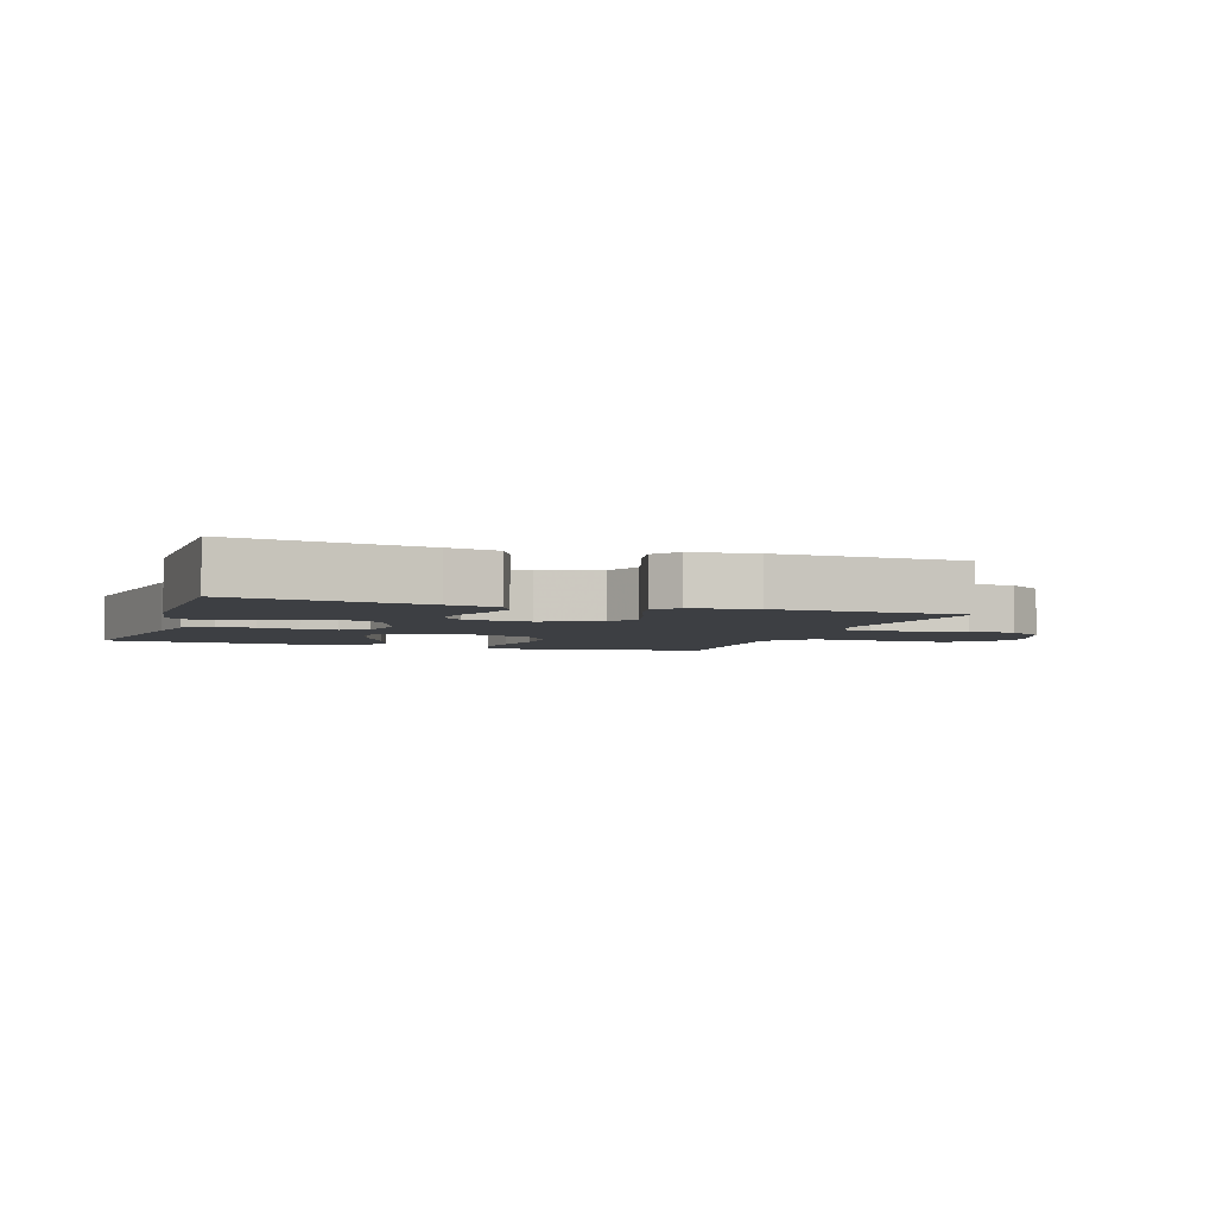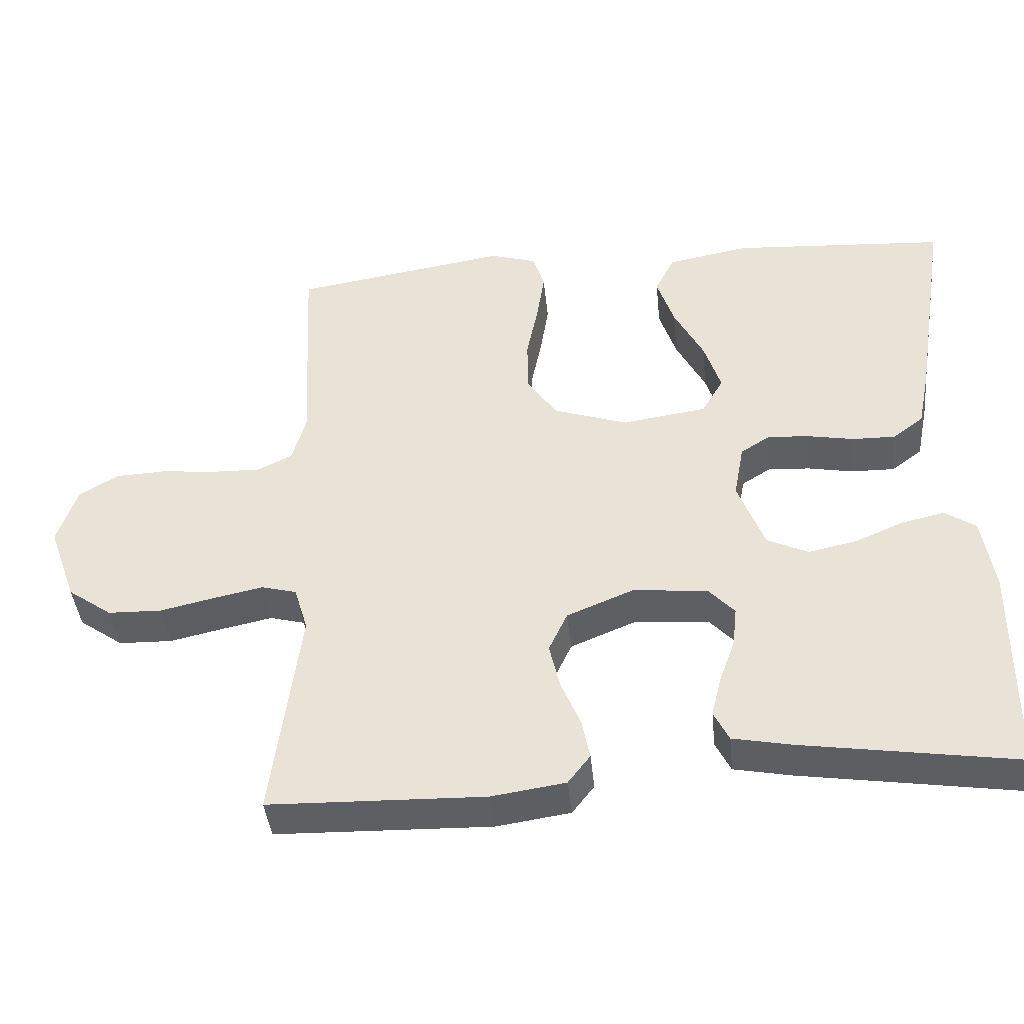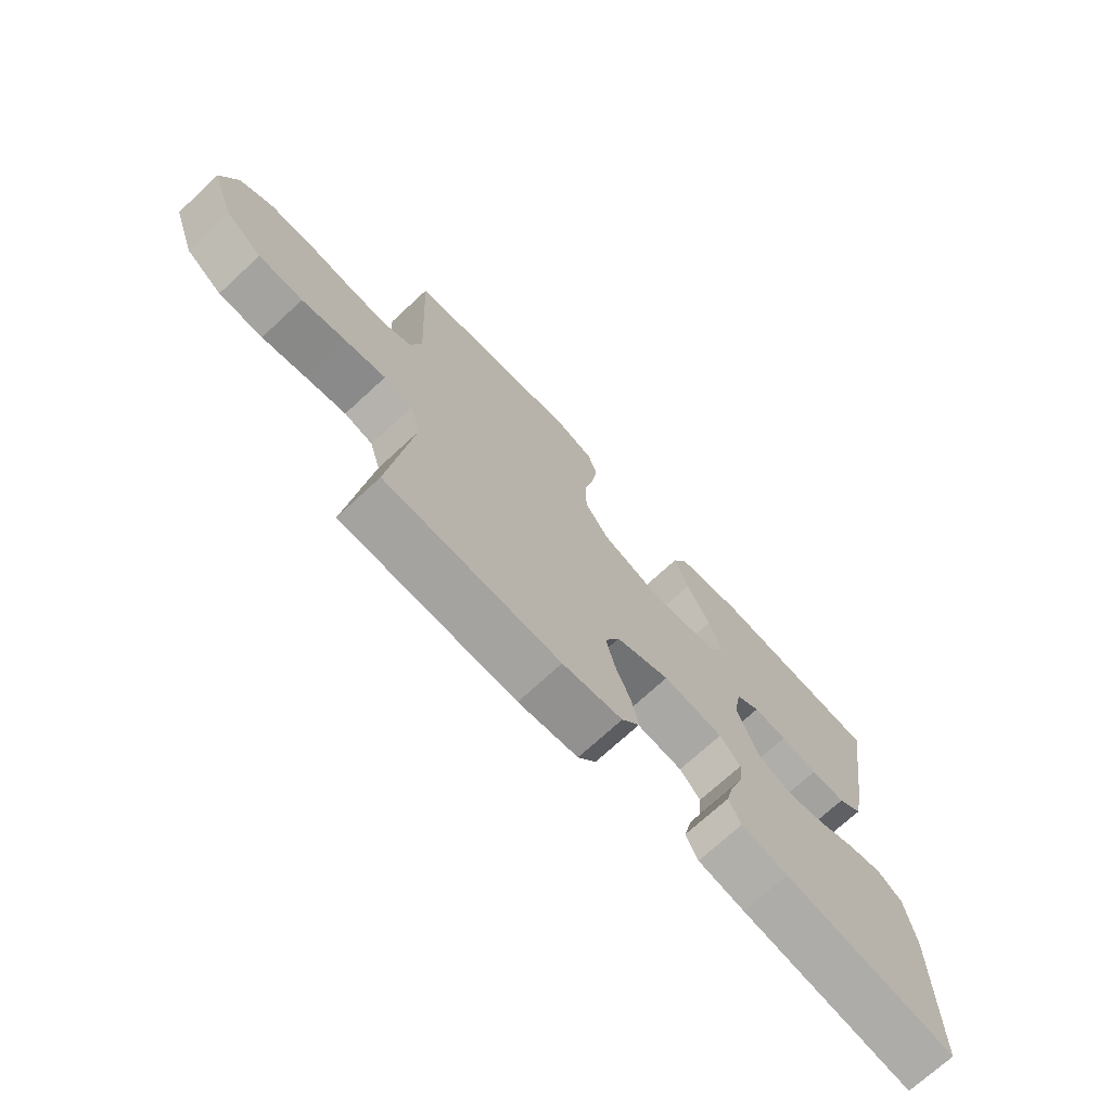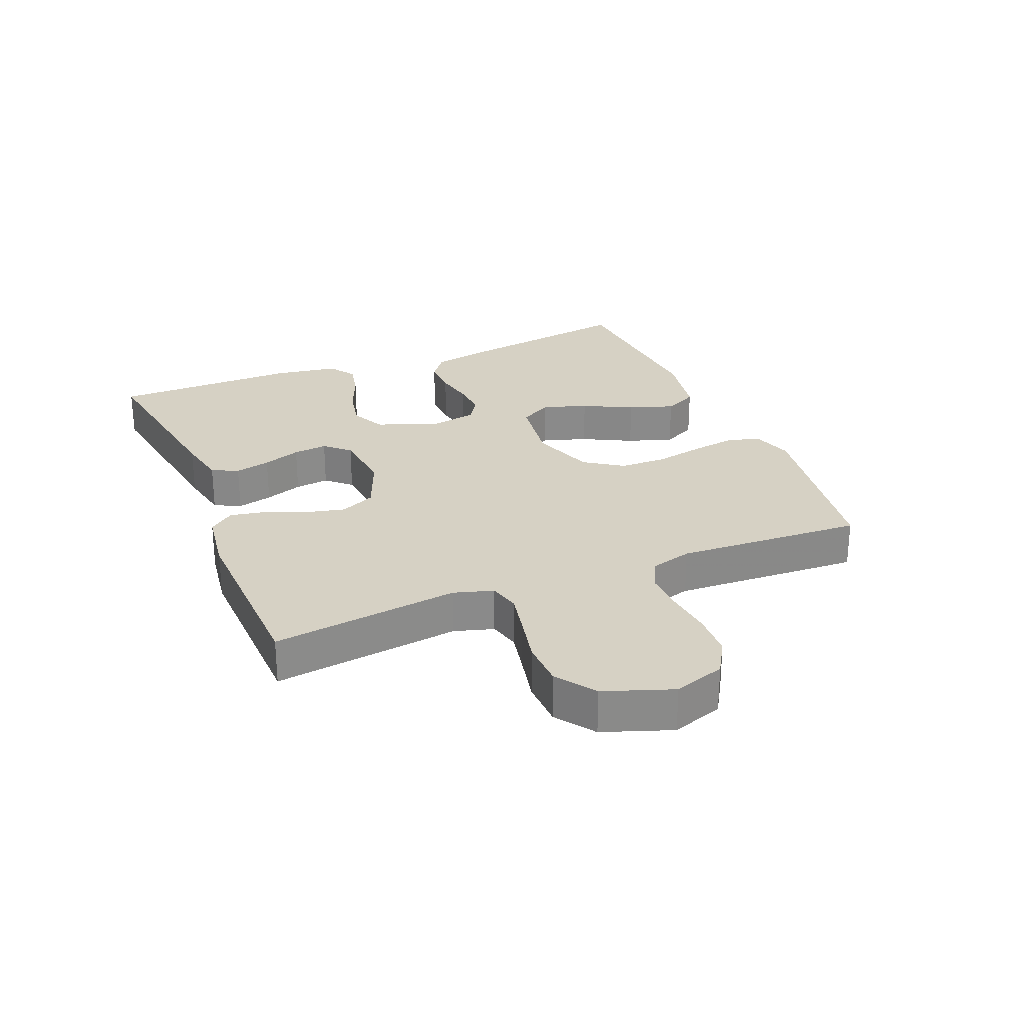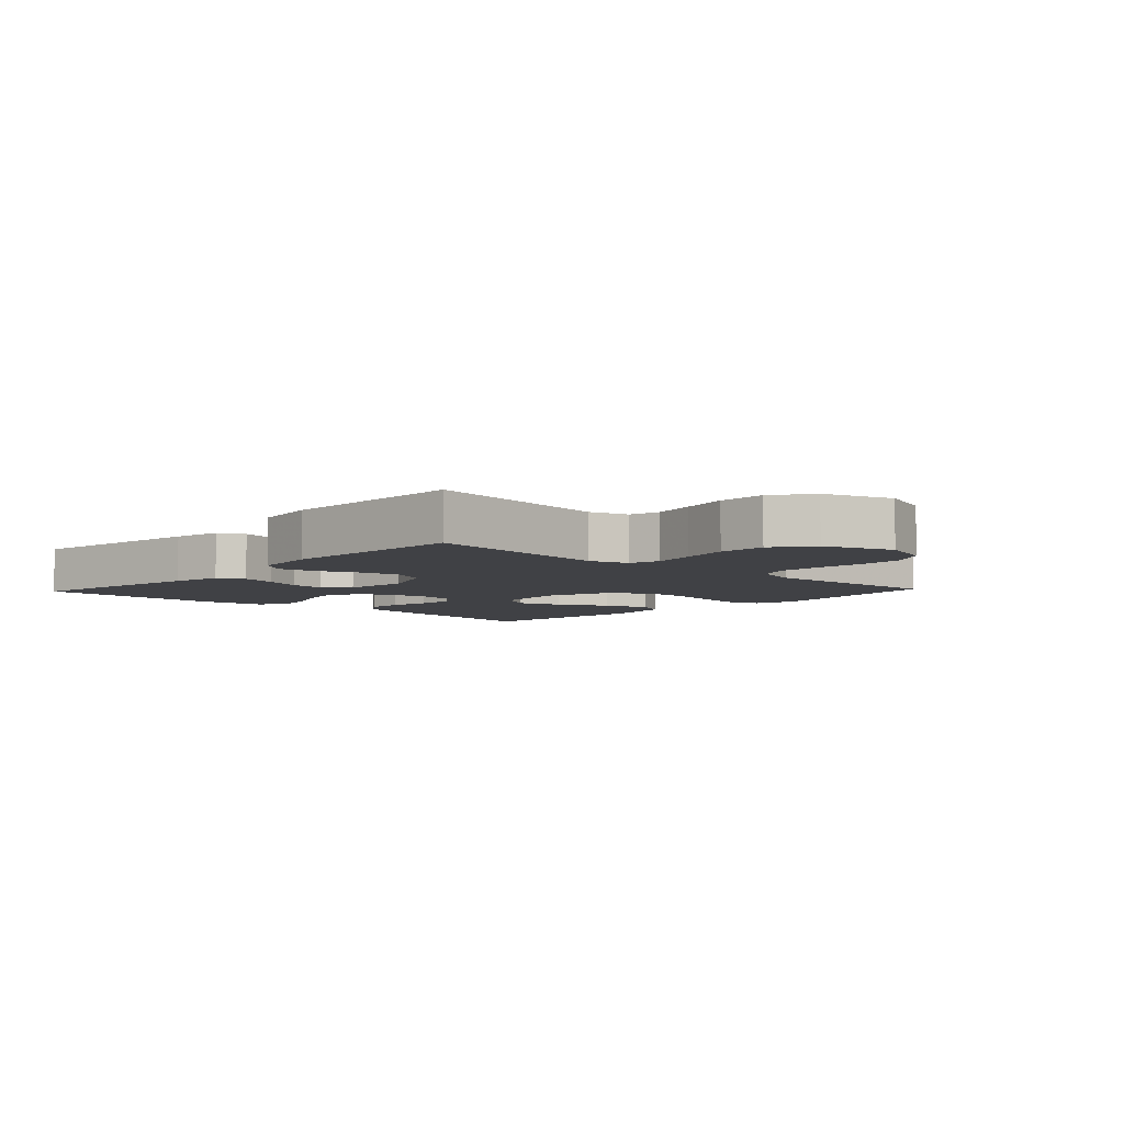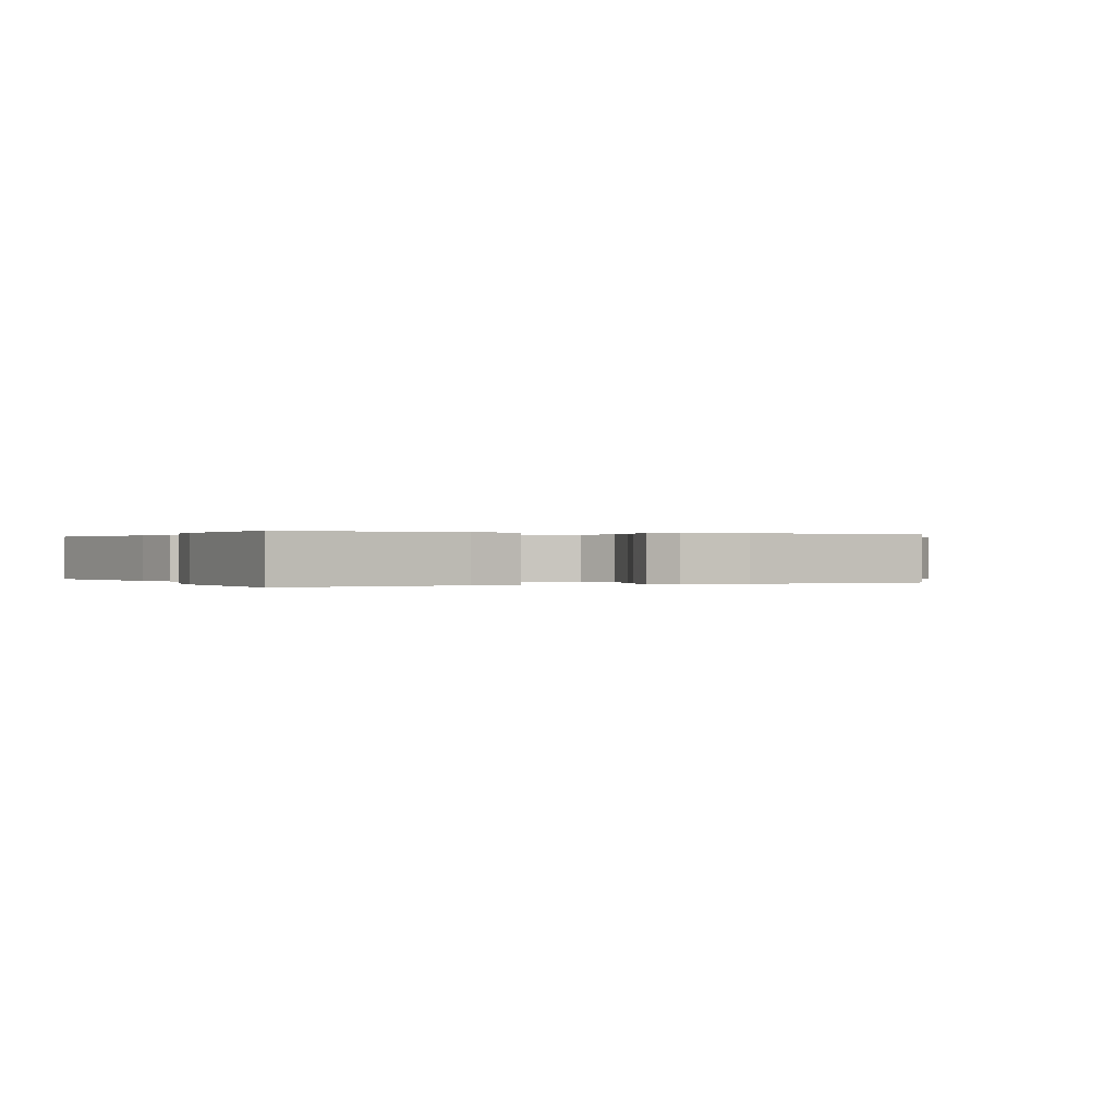
<metadata>
{"format":"obj","ext":"obj","renderer":"f3d","projection":"perspective","resolution":1024,"background":"white","views":[{"elev":-3.9,"azim":161.2,"up":"+Y"},{"elev":-41.8,"azim":5.8,"up":"+Z"},{"elev":-71.8,"azim":-47.2,"up":"+Z"},{"elev":26.9,"azim":-112.4,"up":"+Y"},{"elev":-5.8,"azim":-133.2,"up":"+Y"},{"elev":0.1,"azim":152.7,"up":"+Y"}]}
</metadata>
<code>
v 0.5 0.07 0.5
v 0.452 0.07 0.2
v 0.435 0.07 0.117
v 0.392 0.07 0.085
v 0.332 0.07 0.086
v 0.268 0.07 0.098
v 0.21 0.07 0.102
v 0.169 0.07 0.076
v 0.155 0.07 0
v 0.192 0.07 -0.098
v 0.249 0.07 -0.125
v 0.316 0.07 -0.111
v 0.385 0.07 -0.082
v 0.444 0.07 -0.069
v 0.487 0.07 -0.098
v 0.503 0.07 -0.2
v 0.5 0.07 -0.5
v 0.2 0.07 -0.454
v 0.119 0.07 -0.438
v 0.098 0.07 -0.396
v 0.112 0.07 -0.339
v 0.134 0.07 -0.278
v 0.14 0.07 -0.223
v 0.104 0.07 -0.184
v 0 0.07 -0.174
v -0.093 0.07 -0.212
v -0.119 0.07 -0.268
v -0.104 0.07 -0.332
v -0.077 0.07 -0.397
v -0.066 0.07 -0.453
v -0.097 0.07 -0.493
v -0.2 0.07 -0.508
v -0.5 0.07 -0.5
v -0.461 0.07 -0.2
v -0.48 0.07 -0.137
v -0.529 0.07 -0.124
v -0.597 0.07 -0.138
v -0.674 0.07 -0.155
v -0.749 0.07 -0.153
v -0.811 0.07 -0.109
v -0.85 0.07 0
v -0.823 0.07 0.082
v -0.768 0.07 0.115
v -0.697 0.07 0.118
v -0.622 0.07 0.11
v -0.553 0.07 0.108
v -0.504 0.07 0.132
v -0.485 0.07 0.2
v -0.5 0.07 0.5
v -0.2 0.07 0.547
v -0.135 0.07 0.527
v -0.119 0.07 0.476
v -0.13 0.07 0.404
v -0.146 0.07 0.325
v -0.145 0.07 0.248
v -0.103 0.07 0.187
v 0 0.07 0.152
v 0.118 0.07 0.169
v 0.148 0.07 0.221
v 0.125 0.07 0.293
v 0.084 0.07 0.372
v 0.06 0.07 0.445
v 0.087 0.07 0.499
v 0.2 0.07 0.52
v 0.5 0 0.5
v 0.452 0 0.2
v 0.435 0 0.117
v 0.392 0 0.085
v 0.332 0 0.086
v 0.268 0 0.098
v 0.21 0 0.102
v 0.169 0 0.076
v 0.155 0 0
v 0.192 0 -0.098
v 0.249 0 -0.125
v 0.316 0 -0.111
v 0.385 0 -0.082
v 0.444 0 -0.069
v 0.487 0 -0.098
v 0.503 0 -0.2
v 0.5 0 -0.5
v 0.2 0 -0.454
v 0.119 0 -0.438
v 0.098 0 -0.396
v 0.112 0 -0.339
v 0.134 0 -0.278
v 0.14 0 -0.223
v 0.104 0 -0.184
v 0 0 -0.174
v -0.093 0 -0.212
v -0.119 0 -0.268
v -0.104 0 -0.332
v -0.077 0 -0.397
v -0.066 0 -0.453
v -0.097 0 -0.493
v -0.2 0 -0.508
v -0.5 0 -0.5
v -0.461 0 -0.2
v -0.48 0 -0.137
v -0.529 0 -0.124
v -0.597 0 -0.138
v -0.674 0 -0.155
v -0.749 0 -0.153
v -0.811 0 -0.109
v -0.85 0 0
v -0.823 0 0.082
v -0.768 0 0.115
v -0.697 0 0.118
v -0.622 0 0.11
v -0.553 0 0.108
v -0.504 0 0.132
v -0.485 0 0.2
v -0.5 0 0.5
v -0.2 0 0.547
v -0.135 0 0.527
v -0.119 0 0.476
v -0.13 0 0.404
v -0.146 0 0.325
v -0.145 0 0.248
v -0.103 0 0.187
v 0 0 0.152
v 0.118 0 0.169
v 0.148 0 0.221
v 0.125 0 0.293
v 0.084 0 0.372
v 0.06 0 0.445
v 0.087 0 0.499
v 0.2 0 0.52
f 4 5 6
f 3 4 6
f 2 3 6
f 1 2 6
f 64 1 6
f 63 64 6
f 62 63 6
f 61 62 6
f 60 61 6
f 59 60 6 7
f 58 59 7 8
f 57 58 8 9
f 56 57 9 10
f 52 53 54
f 51 52 54
f 50 51 54
f 49 50 54
f 48 49 54
f 47 48 54 55
f 46 47 55 56
f 43 44 45
f 42 43 45
f 41 42 45
f 40 41 45
f 39 40 45
f 38 39 45
f 37 38 45
f 36 37 45 46
f 46 56 10
f 36 46 10
f 35 36 10
f 32 33 34
f 31 32 34
f 30 31 34
f 29 30 34
f 28 29 34
f 27 28 34 35
f 20 21 22
f 19 20 22
f 18 19 22
f 17 18 22
f 16 17 22
f 15 16 22
f 14 15 22
f 13 14 22
f 12 13 22
f 11 12 22 23
f 10 11 23 24
f 26 27 35
f 25 26 35
f 25 35 10
f 10 24 25
f 70 69 68
f 70 68 67
f 70 67 66
f 70 66 65
f 70 65 128
f 70 128 127
f 70 127 126
f 70 126 125
f 70 125 124
f 71 70 124 123
f 72 71 123 122
f 73 72 122 121
f 74 73 121 120
f 118 117 116
f 118 116 115
f 118 115 114
f 118 114 113
f 118 113 112
f 119 118 112 111
f 120 119 111 110
f 109 108 107
f 109 107 106
f 109 106 105
f 109 105 104
f 109 104 103
f 109 103 102
f 109 102 101
f 110 109 101 100
f 74 120 110
f 74 110 100
f 74 100 99
f 98 97 96
f 98 96 95
f 98 95 94
f 98 94 93
f 98 93 92
f 99 98 92 91
f 86 85 84
f 86 84 83
f 86 83 82
f 86 82 81
f 86 81 80
f 86 80 79
f 86 79 78
f 86 78 77
f 86 77 76
f 87 86 76 75
f 88 87 75 74
f 99 91 90
f 99 90 89
f 74 99 89
f 89 88 74
f 1 65 66 2
f 2 66 67 3
f 3 67 68 4
f 4 68 69 5
f 5 69 70 6
f 6 70 71 7
f 7 71 72 8
f 8 72 73 9
f 9 73 74 10
f 10 74 75 11
f 11 75 76 12
f 12 76 77 13
f 13 77 78 14
f 14 78 79 15
f 15 79 80 16
f 16 80 81 17
f 17 81 82 18
f 18 82 83 19
f 19 83 84 20
f 20 84 85 21
f 21 85 86 22
f 22 86 87 23
f 23 87 88 24
f 24 88 89 25
f 25 89 90 26
f 26 90 91 27
f 27 91 92 28
f 28 92 93 29
f 29 93 94 30
f 30 94 95 31
f 31 95 96 32
f 32 96 97 33
f 33 97 98 34
f 34 98 99 35
f 35 99 100 36
f 36 100 101 37
f 37 101 102 38
f 38 102 103 39
f 39 103 104 40
f 40 104 105 41
f 41 105 106 42
f 42 106 107 43
f 43 107 108 44
f 44 108 109 45
f 45 109 110 46
f 46 110 111 47
f 47 111 112 48
f 48 112 113 49
f 49 113 114 50
f 50 114 115 51
f 51 115 116 52
f 52 116 117 53
f 53 117 118 54
f 54 118 119 55
f 55 119 120 56
f 56 120 121 57
f 57 121 122 58
f 58 122 123 59
f 59 123 124 60
f 60 124 125 61
f 61 125 126 62
f 62 126 127 63
f 63 127 128 64
f 64 128 65 1

</code>
